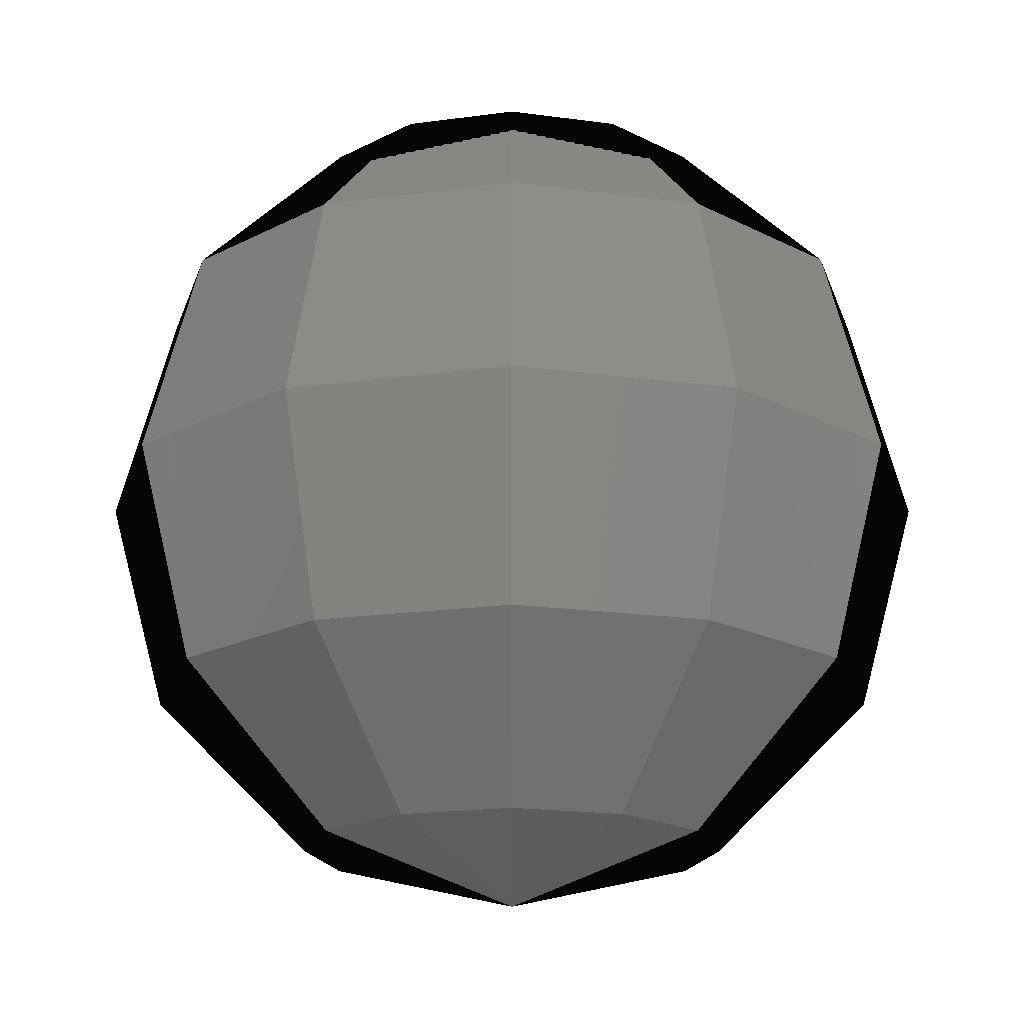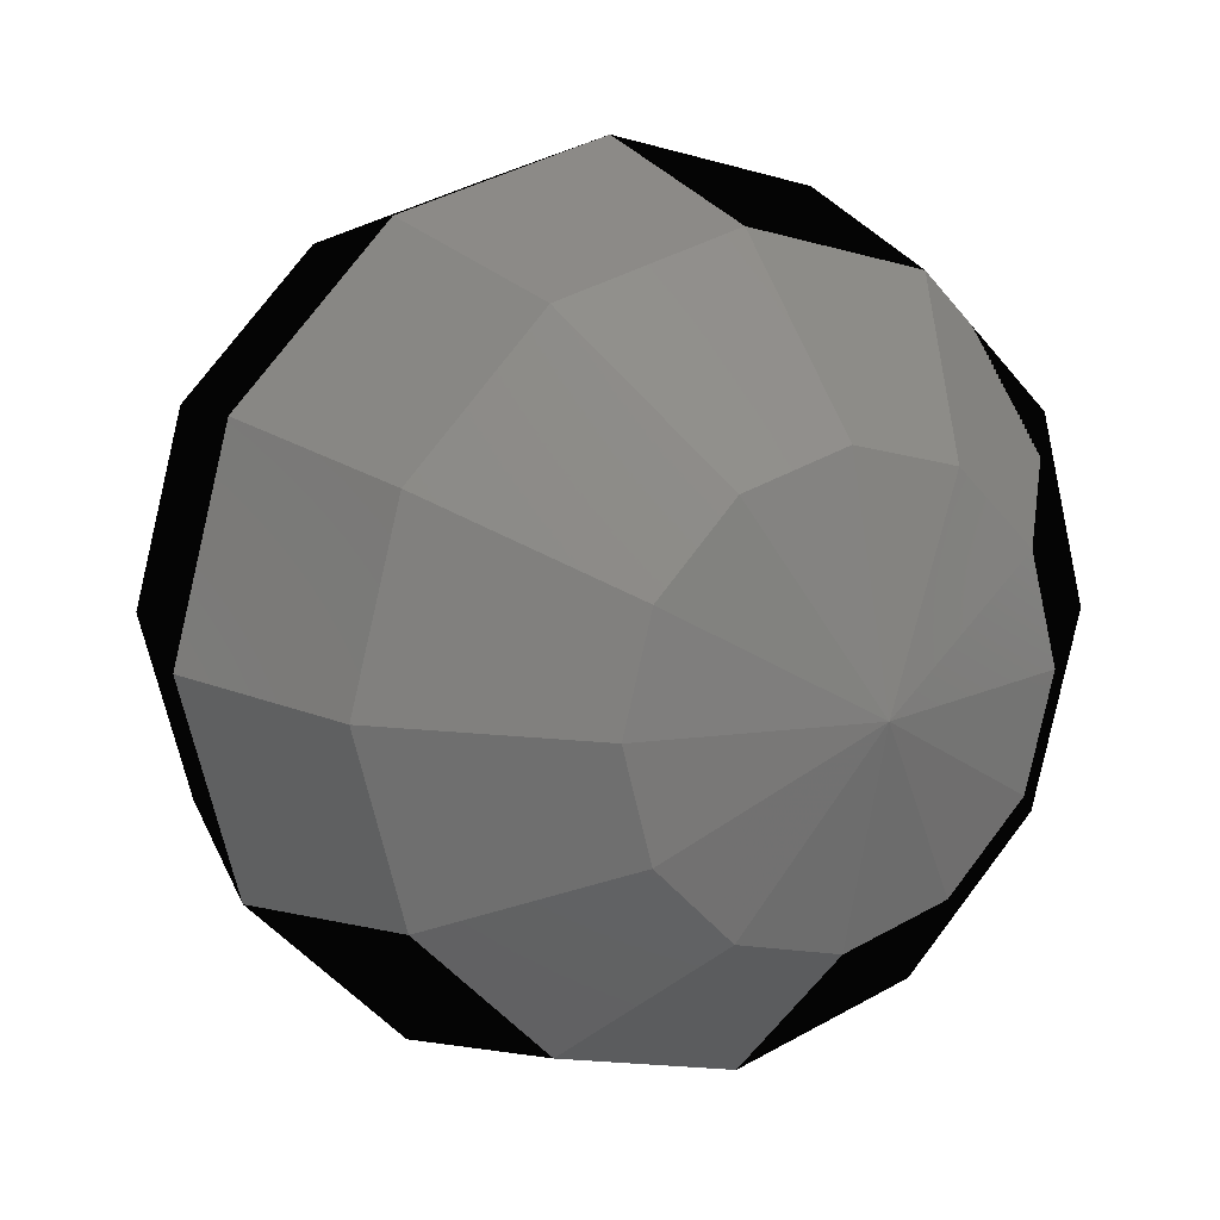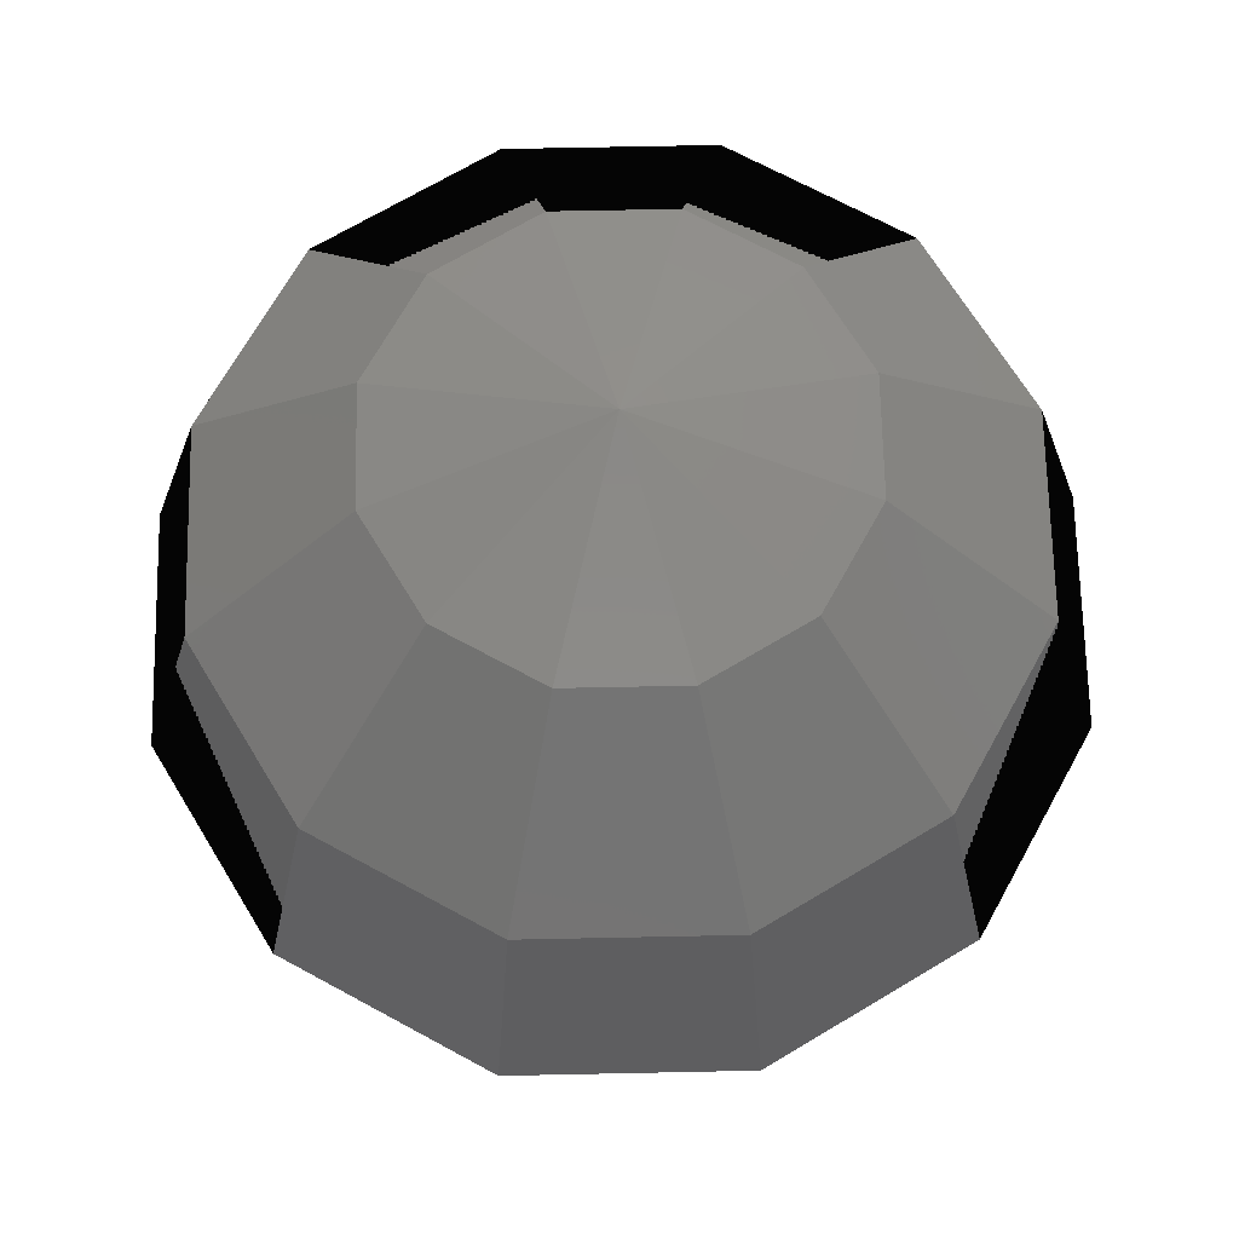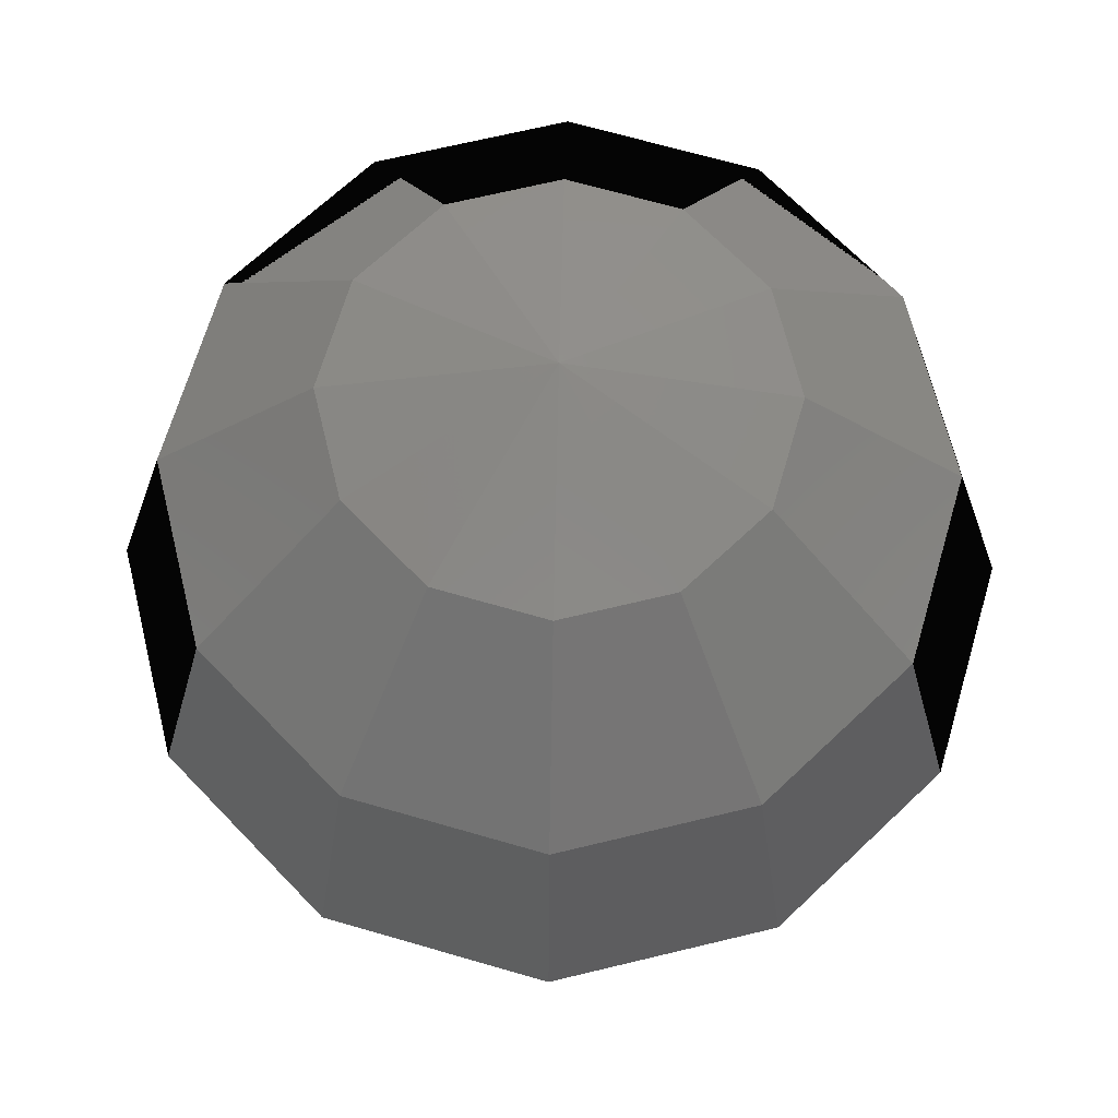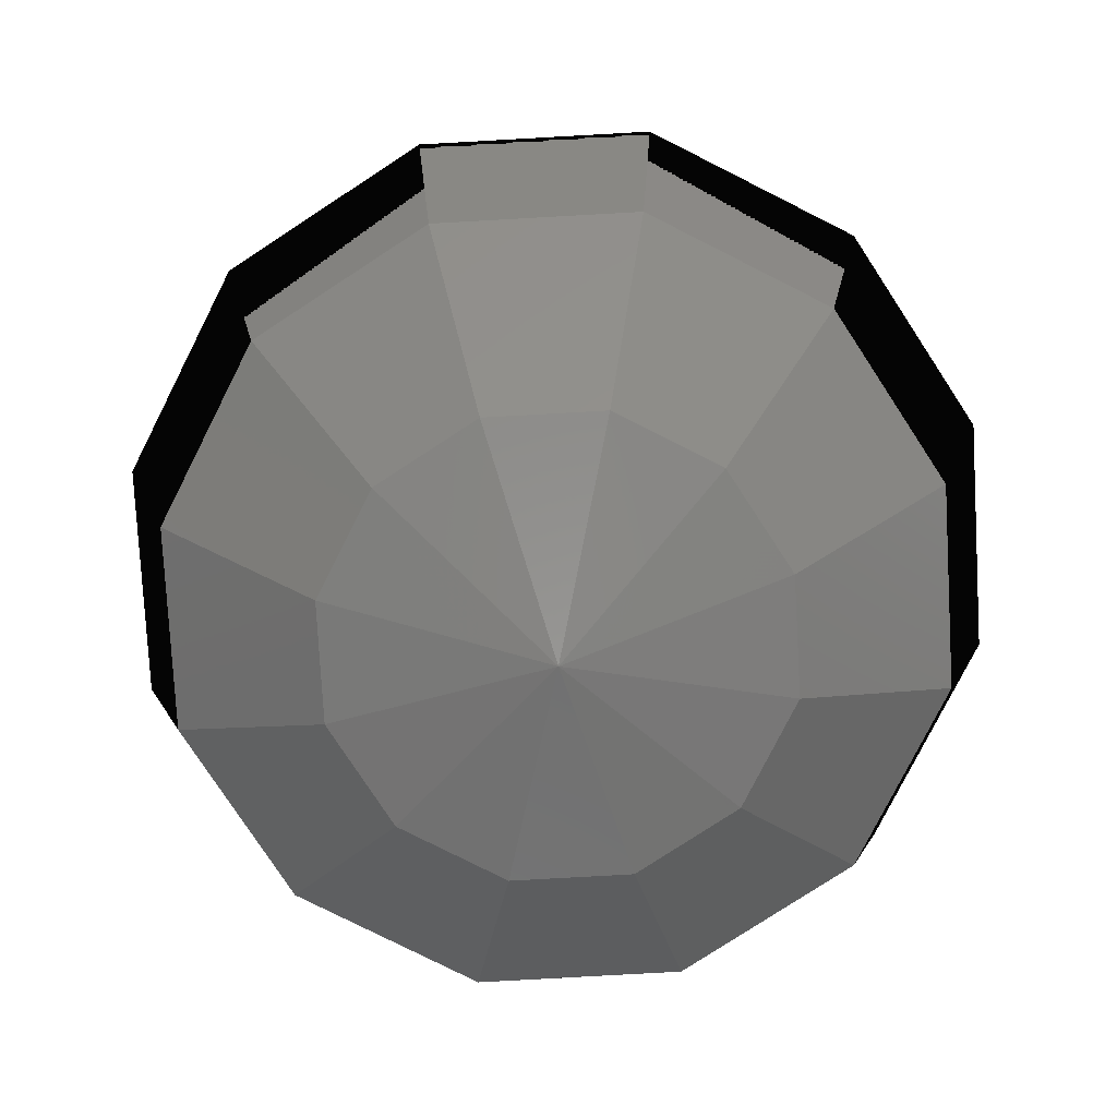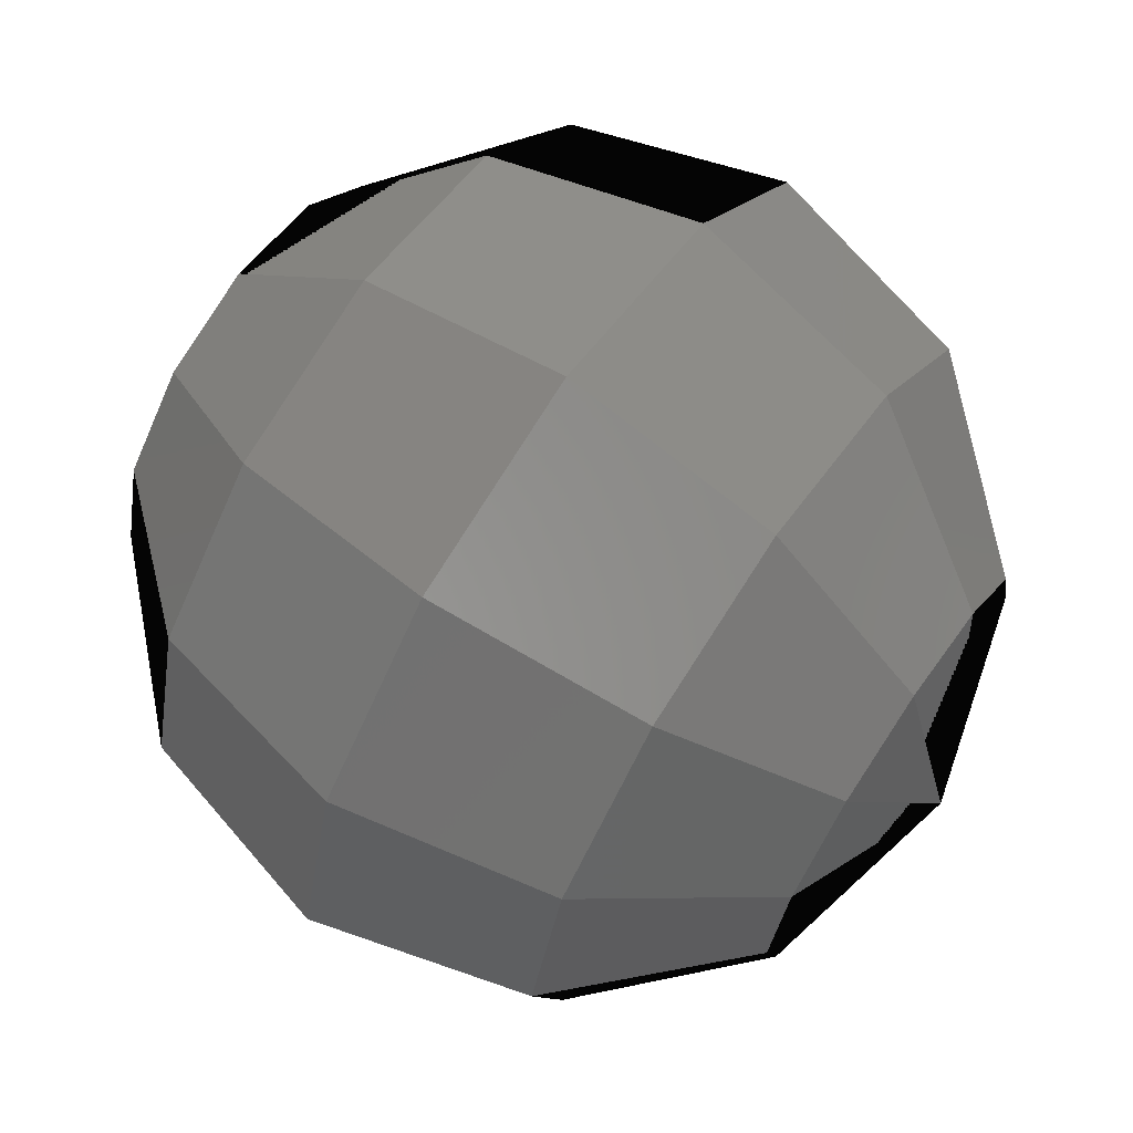
<metadata>
{"format":"stl","ext":"stl","renderer":"f3d","projection":"perspective","resolution":1024,"background":"white","views":[{"elev":-18.5,"azim":30.1,"up":"+Z"},{"elev":14.0,"azim":148.8,"up":"+Y"},{"elev":67.8,"azim":103.8,"up":"+Z"},{"elev":67.0,"azim":1.3,"up":"+Z"},{"elev":-77.7,"azim":138.2,"up":"+Z"},{"elev":68.1,"azim":-55.7,"up":"+Y"}]}
</metadata>
<code>
# stl→obj: 89 verts, 120 faces
v 1e+12 0 0
v 8.66e+11 -5e+11 0
v 7.5e+11 -4.33e+11 -5e+11
v 8.66e+11 0 -5e+11
v 8.66e+11 0 5e+11
v 7.5e+11 -4.33e+11 5e+11
v 4.33e+11 -2.5e+11 -8.66e+11
v 5e+11 0 -8.66e+11
v 5e+11 0 8.66e+11
v 4.33e+11 -2.5e+11 8.66e+11
v 6.123e-05 0 -1e+12
v 6.123e-05 0 1e+12
v 5e+11 -8.66e+11 0
v 4.33e+11 -7.5e+11 -5e+11
v 4.33e+11 -7.5e+11 5e+11
v 2.5e+11 -4.33e+11 -8.66e+11
v 2.5e+11 -4.33e+11 8.66e+11
v 5.303e-05 -3.062e-05 -1e+12
v 5.303e-05 -3.062e-05 1e+12
v 6.123e-05 -1e+12 0
v 5.303e-05 -8.66e+11 -5e+11
v 5.303e-05 -8.66e+11 5e+11
v 3.062e-05 -5e+11 -8.66e+11
v 3.062e-05 -5e+11 8.66e+11
v 3.062e-05 -5.303e-05 -1e+12
v 3.062e-05 -5.303e-05 1e+12
v -5e+11 -8.66e+11 0
v -4.33e+11 -7.5e+11 -5e+11
v -4.33e+11 -7.5e+11 5e+11
v -2.5e+11 -4.33e+11 -8.66e+11
v -2.5e+11 -4.33e+11 8.66e+11
v 3.749e-21 -6.123e-05 -1e+12
v 3.749e-21 -6.123e-05 1e+12
v -8.66e+11 -5e+11 0
v -7.5e+11 -4.33e+11 -5e+11
v -7.5e+11 -4.33e+11 5e+11
v -4.33e+11 -2.5e+11 -8.66e+11
v -4.33e+11 -2.5e+11 8.66e+11
v -3.062e-05 -5.303e-05 -1e+12
v -3.062e-05 -5.303e-05 1e+12
v -1e+12 -0.0001225 0
v -8.66e+11 -0.0001061 -5e+11
v -8.66e+11 -0.0001061 5e+11
v -5e+11 -6.123e-05 -8.66e+11
v -5e+11 -6.123e-05 8.66e+11
v -5.303e-05 -3.062e-05 -1e+12
v -5.303e-05 -3.062e-05 1e+12
v -8.66e+11 5e+11 0
v -7.5e+11 4.33e+11 -5e+11
v -7.5e+11 4.33e+11 5e+11
v -4.33e+11 2.5e+11 -8.66e+11
v -4.33e+11 2.5e+11 8.66e+11
v -6.123e-05 -7.498e-21 -1e+12
v -6.123e-05 -7.498e-21 1e+12
v -5e+11 8.66e+11 0
v -4.33e+11 7.5e+11 -5e+11
v -4.33e+11 7.5e+11 5e+11
v -2.5e+11 4.33e+11 -8.66e+11
v -2.5e+11 4.33e+11 8.66e+11
v -5.303e-05 3.062e-05 -1e+12
v -5.303e-05 3.062e-05 1e+12
v -0.0001837 1e+12 0
v -0.0001591 8.66e+11 -5e+11
v -0.0001591 8.66e+11 5e+11
v -9.185e-05 5e+11 -8.66e+11
v -9.185e-05 5e+11 8.66e+11
v -3.062e-05 5.303e-05 -1e+12
v -3.062e-05 5.303e-05 1e+12
v 5e+11 8.66e+11 0
v 4.33e+11 7.5e+11 -5e+11
v 4.33e+11 7.5e+11 5e+11
v 2.5e+11 4.33e+11 -8.66e+11
v 2.5e+11 4.33e+11 8.66e+11
v -1.125e-20 6.123e-05 -1e+12
v -1.125e-20 6.123e-05 1e+12
v 8.66e+11 5e+11 0
v 7.5e+11 4.33e+11 -5e+11
v 7.5e+11 4.33e+11 5e+11
v 4.33e+11 2.5e+11 -8.66e+11
v 4.33e+11 2.5e+11 8.66e+11
v 3.062e-05 5.303e-05 -1e+12
v 3.062e-05 5.303e-05 1e+12
v 1e+12 0.0002449 0
v 8.66e+11 0.0002121 -5e+11
v 8.66e+11 0.0002121 5e+11
v 5e+11 0.0001225 -8.66e+11
v 5e+11 0.0001225 8.66e+11
v 5.303e-05 3.062e-05 -1e+12
v 5.303e-05 3.062e-05 1e+12
f 1 2 3
f 1 3 4
f 5 6 2
f 5 2 1
f 4 3 7
f 4 7 8
f 9 10 6
f 9 6 5
f 8 7 11
f 12 10 9
f 2 13 14
f 2 14 3
f 6 15 13
f 6 13 2
f 3 14 16
f 3 16 7
f 10 17 15
f 10 15 6
f 7 16 18
f 19 17 10
f 13 20 21
f 13 21 14
f 15 22 20
f 15 20 13
f 14 21 23
f 14 23 16
f 17 24 22
f 17 22 15
f 16 23 25
f 26 24 17
f 20 27 28
f 20 28 21
f 22 29 27
f 22 27 20
f 21 28 30
f 21 30 23
f 24 31 29
f 24 29 22
f 23 30 32
f 33 31 24
f 27 34 35
f 27 35 28
f 29 36 34
f 29 34 27
f 28 35 37
f 28 37 30
f 31 38 36
f 31 36 29
f 30 37 39
f 40 38 31
f 34 41 42
f 34 42 35
f 36 43 41
f 36 41 34
f 35 42 44
f 35 44 37
f 38 45 43
f 38 43 36
f 37 44 46
f 47 45 38
f 41 48 49
f 41 49 42
f 43 50 48
f 43 48 41
f 42 49 51
f 42 51 44
f 45 52 50
f 45 50 43
f 44 51 53
f 54 52 45
f 48 55 56
f 48 56 49
f 50 57 55
f 50 55 48
f 49 56 58
f 49 58 51
f 52 59 57
f 52 57 50
f 51 58 60
f 61 59 52
f 55 62 63
f 55 63 56
f 57 64 62
f 57 62 55
f 56 63 65
f 56 65 58
f 59 66 64
f 59 64 57
f 58 65 67
f 68 66 59
f 62 69 70
f 62 70 63
f 64 71 69
f 64 69 62
f 63 70 72
f 63 72 65
f 66 73 71
f 66 71 64
f 65 72 74
f 75 73 66
f 69 76 77
f 69 77 70
f 71 78 76
f 71 76 69
f 70 77 79
f 70 79 72
f 73 80 78
f 73 78 71
f 72 79 81
f 82 80 73
f 76 83 84
f 76 84 77
f 78 85 83
f 78 83 76
f 77 84 86
f 77 86 79
f 80 87 85
f 80 85 78
f 79 86 88
f 89 87 80

</code>
